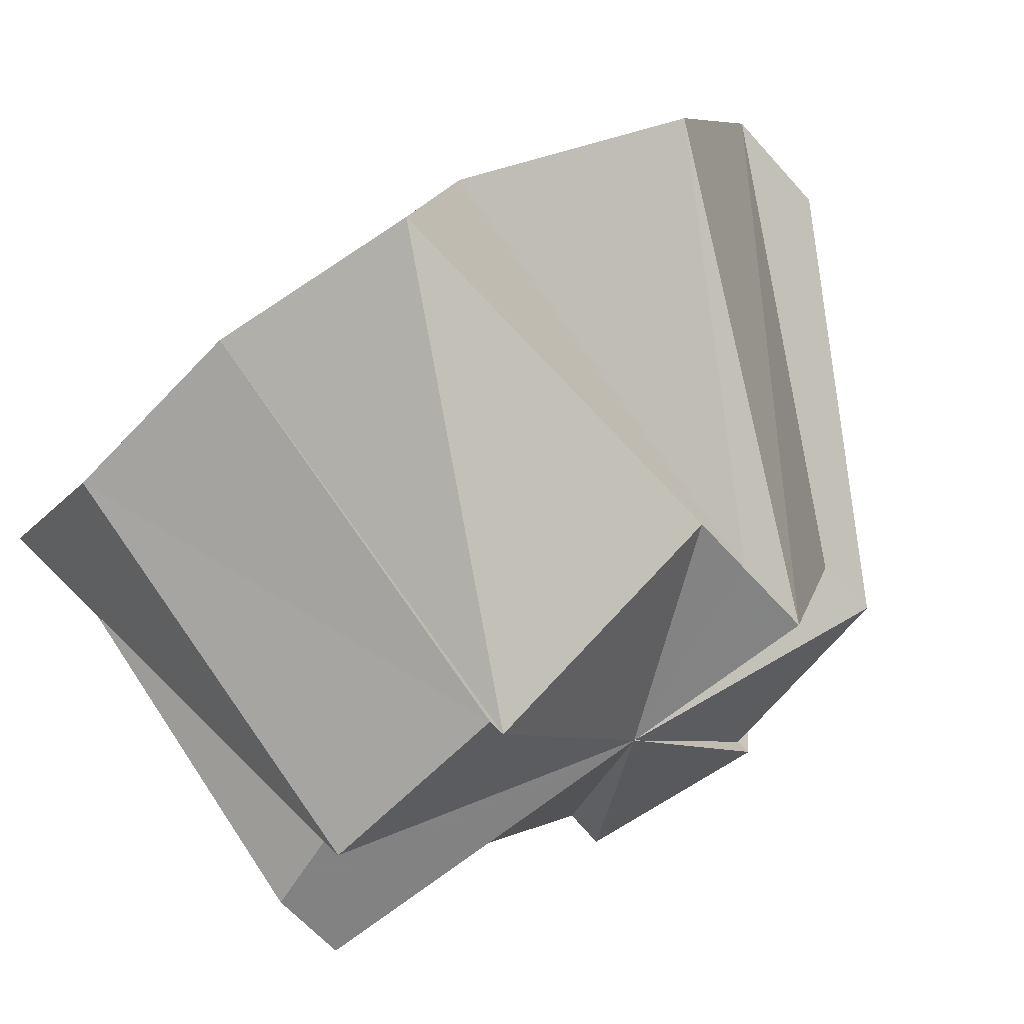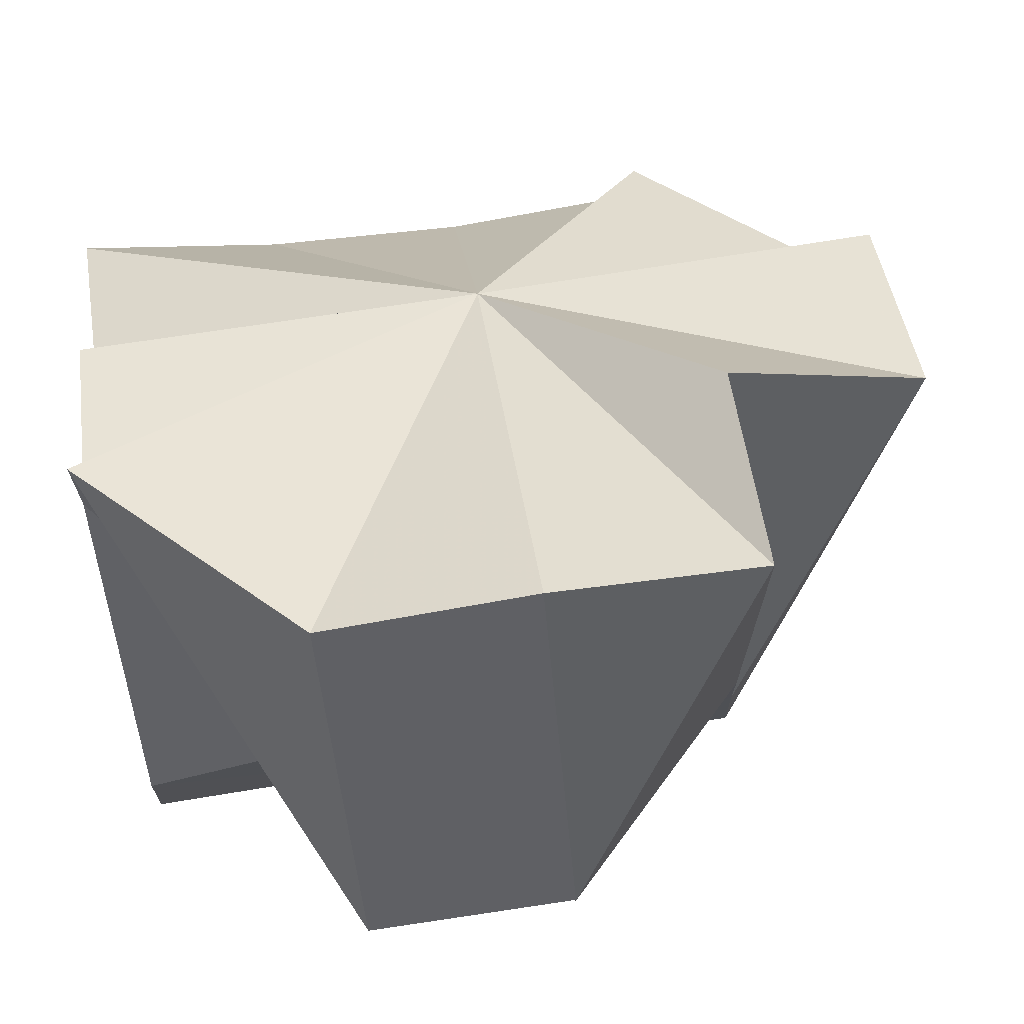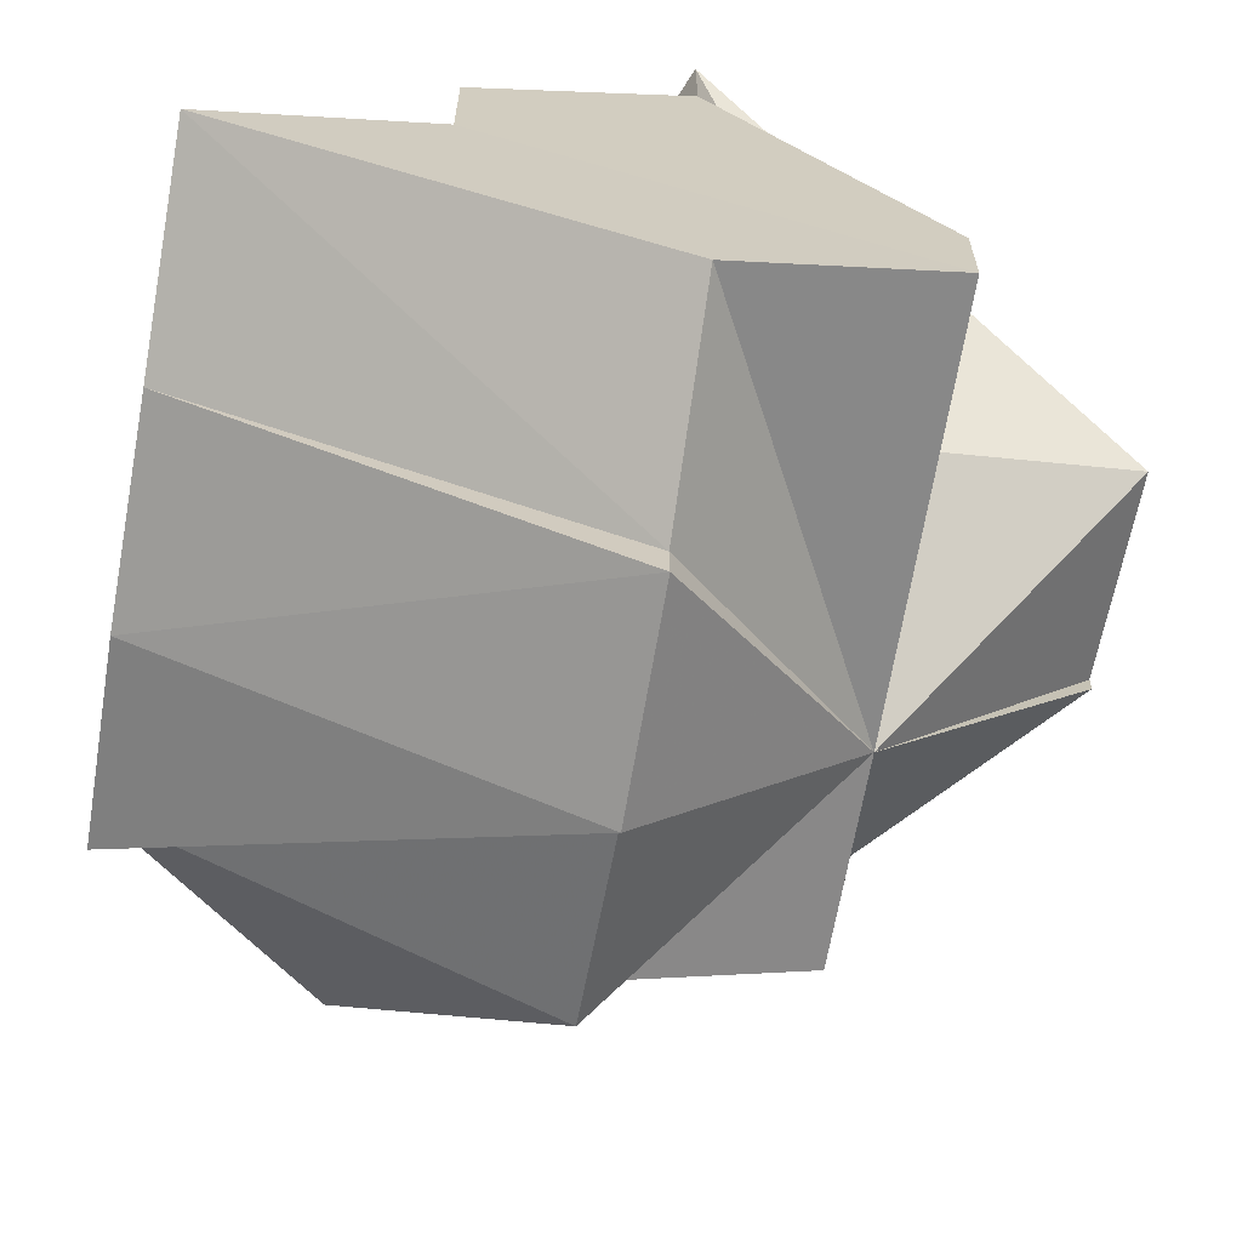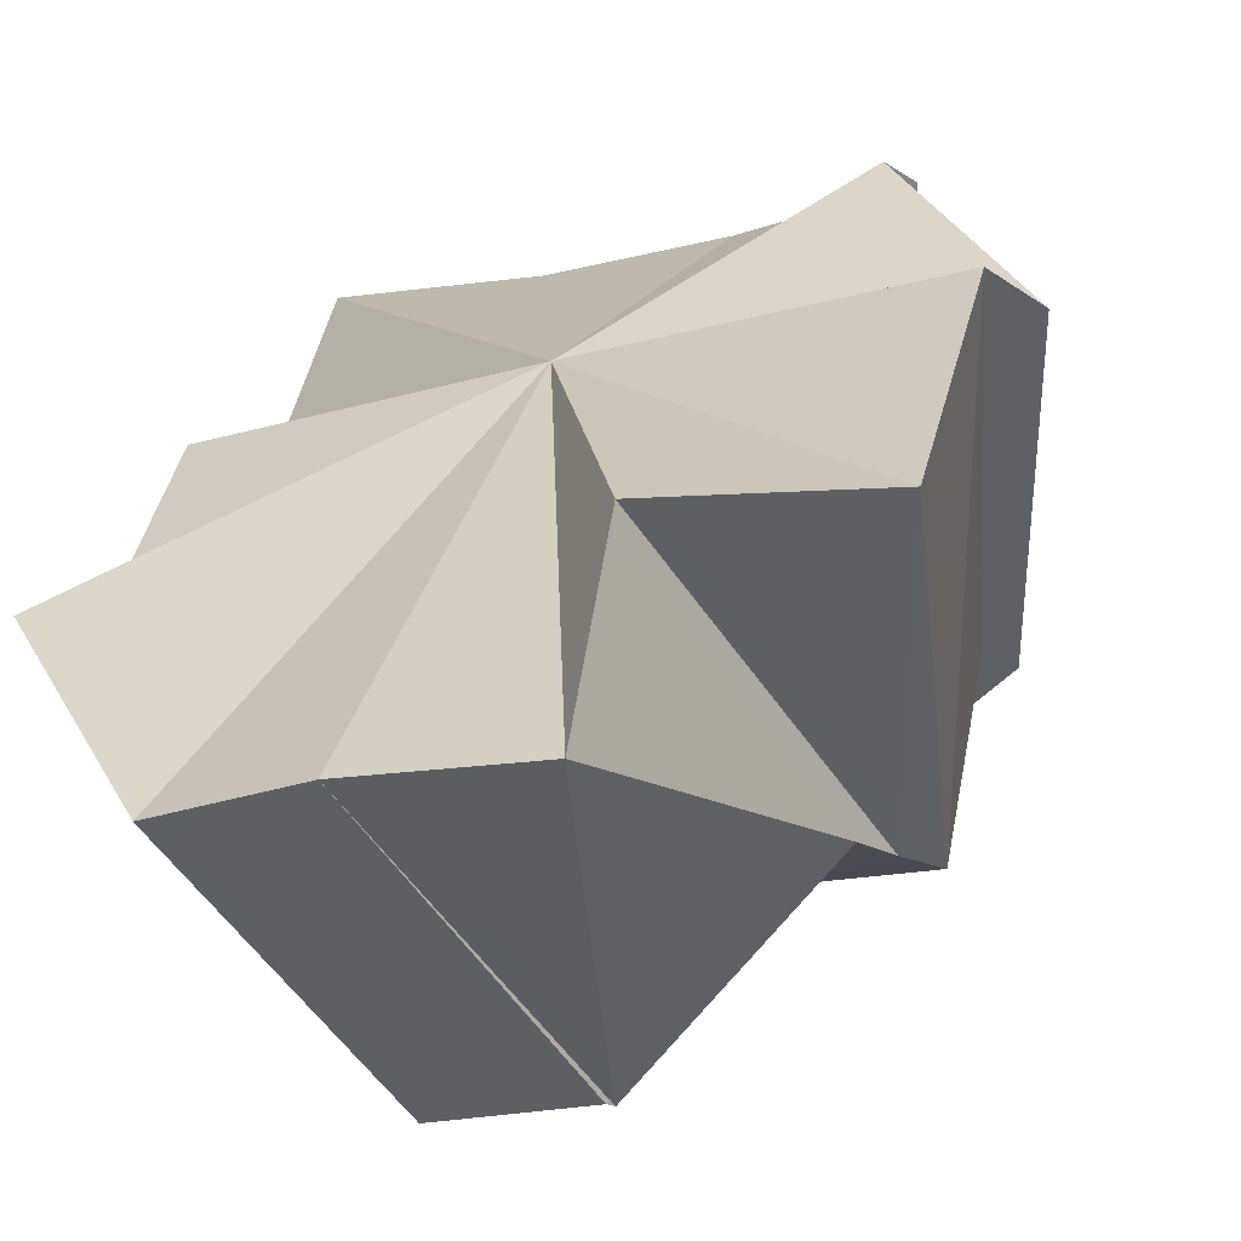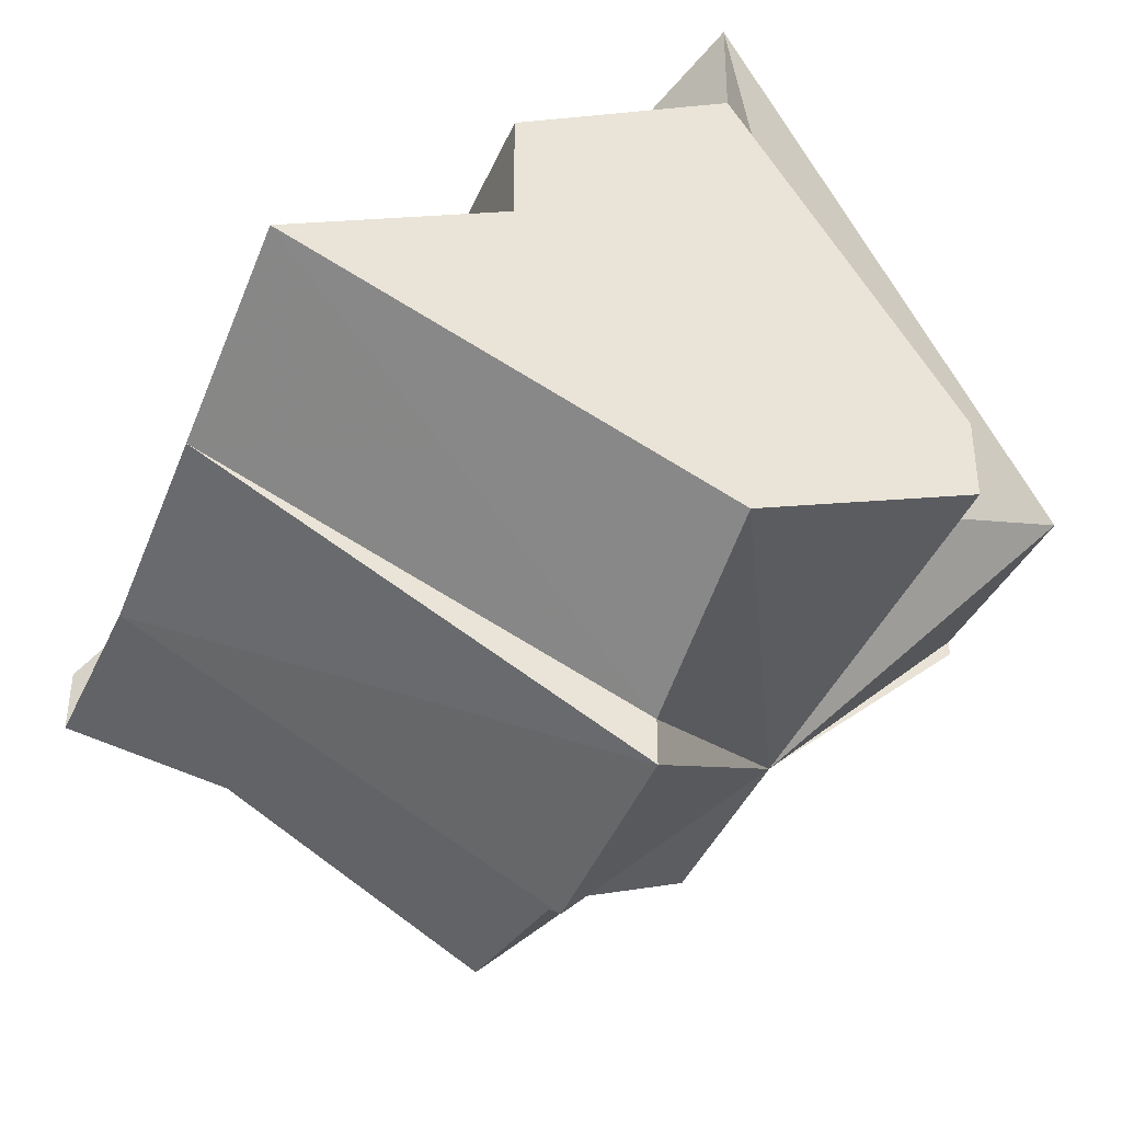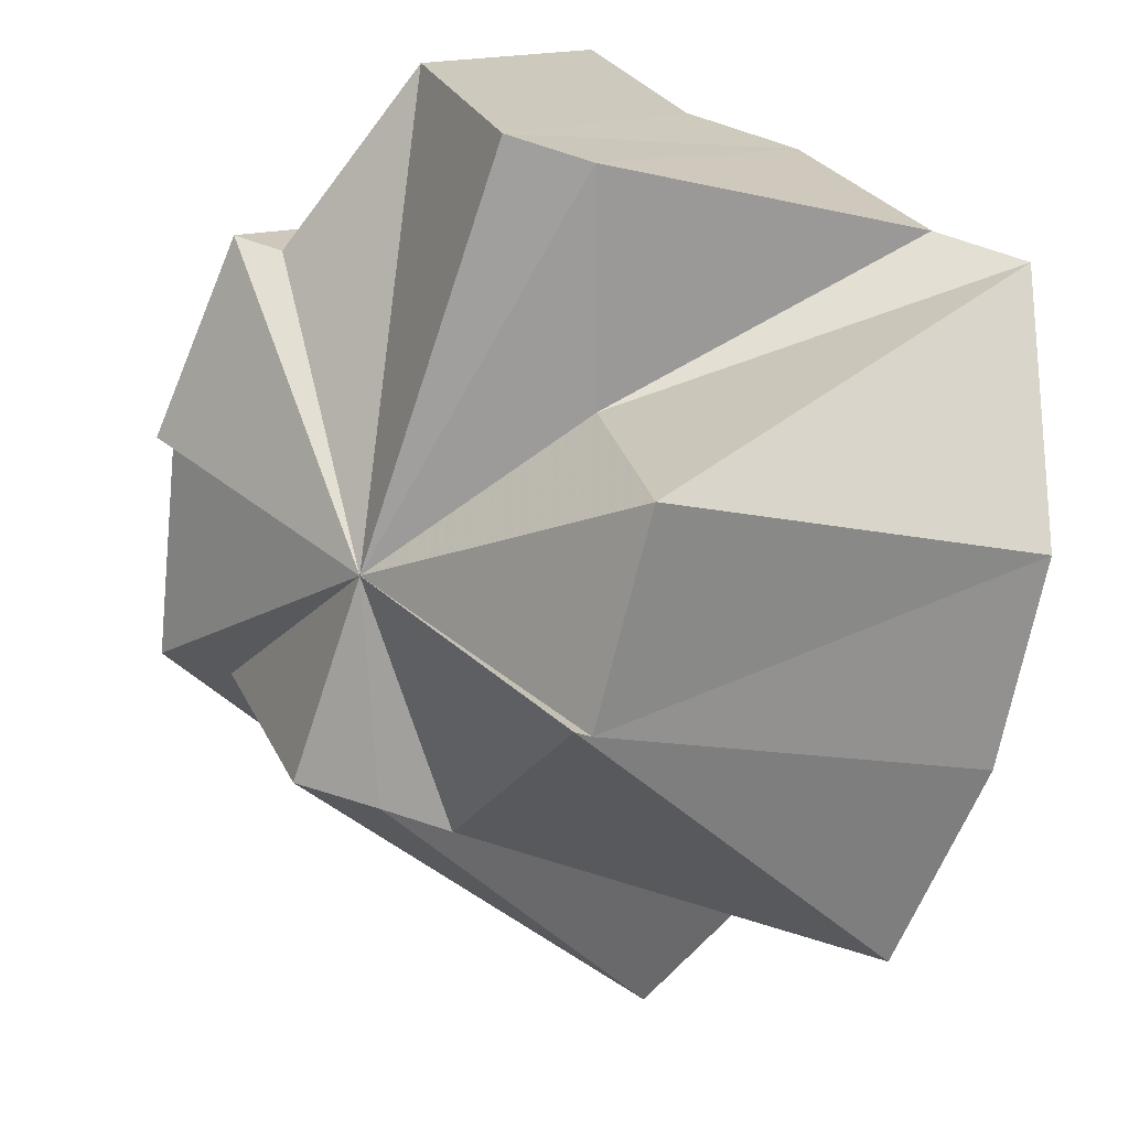
<metadata>
{"format":"obj","ext":"obj","renderer":"f3d","projection":"perspective","resolution":1024,"background":"white","views":[{"elev":-60.4,"azim":41.1,"up":"+Y"},{"elev":72.0,"azim":-9.1,"up":"+Z"},{"elev":-66.5,"azim":-99.6,"up":"+Z"},{"elev":-14.4,"azim":34.0,"up":"+Y"},{"elev":-40.4,"azim":-111.7,"up":"+Z"},{"elev":-71.1,"azim":-108.1,"up":"+Y"}]}
</metadata>
<code>
o 31277
v 2211 1866 7.815
v 2211 1866 7.814
v 2211 1866 7.797
v 2211 1866 7.797
v 2211 1866 7.796
v 2211 1866 7.796
v 2211 1866 7.786
v 2211 1866 7.776
v 2211 1866 7.777
v 2211 1866 7.787
v 2211 1866 7.79
v 2211 1866 7.787
v 2211 1866 7.777
v 2211 1866 7.811
v 2211 1866 7.796
v 2211 1866 7.786
v 2211 1866 7.814
v 2211 1866 7.797
v 2211 1866 7.806
v 2211 1866 7.794
v 2211 1866 7.811
v 2211 1866 7.786
v 2211 1866 7.806
v 2211 1866 7.79
v 2211 1866 7.801
v 2211 1866 7.795
v 2211 1866 7.786
v 2211 1866 7.79
v 2211 1866 7.794
v 2211 1866 7.79
v 2211 1866 7.786
v 2211 1866 7.783
v 2211 1866 7.786
v 2211 1866 7.79
v 2211 1866 7.806
v 2211 1866 7.806
v 2211 1866 7.811
v 2211 1866 7.801
v 2211 1866 7.814
v 2211 1866 7.794
v 2211 1866 7.815
v 2211 1866 7.796
v 2211 1866 7.786
v 2211 1866 7.814
v 2211 1866 7.796
v 2211 1866 7.777
v 2211 1866 7.776
v 2211 1866 7.786
v 2211 1866 7.787
v 2211 1866 7.787
v 2211 1866 7.777
v 2211 1866 7.786
v 2211 1866 7.776
v 2211 1866 7.779
v 2211 1866 7.79
v 2211 1866 7.787
v 2211 1866 7.777
v 2211 1866 7.783
v 2211 1866 7.79
v 2211 1866 7.795
v 2211 1866 7.801
v 2211 1866 7.783
v 2211 1866 7.786
v 2211 1866 7.801
v 2211 1866 7.79
v 2211 1866 7.801
v 2211 1866 7.795
v 2211 1866 7.806
v 2211 1866 7.811
v 2211 1866 7.814
v 2211 1866 7.815
v 2211 1866 7.814
v 2211 1866 7.811
v 2211 1866 7.806
v 2211 1866 7.801
v 2211 1866 7.795
v 2211 1866 7.79
v 2211 1866 7.786
v 2211 1866 7.787
v 2211 1866 7.79
v 2211 1866 7.779
v 2211 1866 7.777
v 2211 1866 7.79
v 2211 1866 7.795
v 2211 1866 7.783
v 2211 1866 7.795
v 2211 1866 7.801
v 2211 1866 7.811
v 2211 1866 7.794
v 2211 1866 7.79
f 1 2 3
f 1 4 5
f 6 4 7
f 8 9 7
f 10 11 9
f 12 13 8
f 2 14 15
f 3 15 16
f 17 15 18
f 14 19 20
f 21 20 15
f 15 20 22
f 23 24 20
f 20 24 22
f 19 25 24
f 25 26 27
f 28 29 22
f 30 31 22
f 31 32 22
f 33 34 22
f 35 34 33
f 36 37 34
f 38 36 33
f 37 39 40
f 39 41 42
f 40 42 43
f 44 45 40
f 46 47 43
f 48 49 47
f 50 48 51
f 52 53 46
f 54 46 22
f 55 56 54
f 56 57 54
f 58 54 22
f 59 54 58
f 60 59 58
f 60 61 59
f 60 62 63
f 64 63 65
f 66 61 67
f 68 61 66
f 69 61 68
f 70 61 69
f 71 61 70
f 72 61 71
f 73 61 72
f 74 61 73
f 75 61 74
f 76 61 75
f 77 61 76
f 12 61 77
f 78 61 12
f 79 61 78
f 80 61 79
f 77 81 82
f 82 81 16
f 83 84 81
f 84 38 85
f 86 85 81
f 81 85 22
f 85 33 22
f 87 33 85
f 88 89 90

</code>
